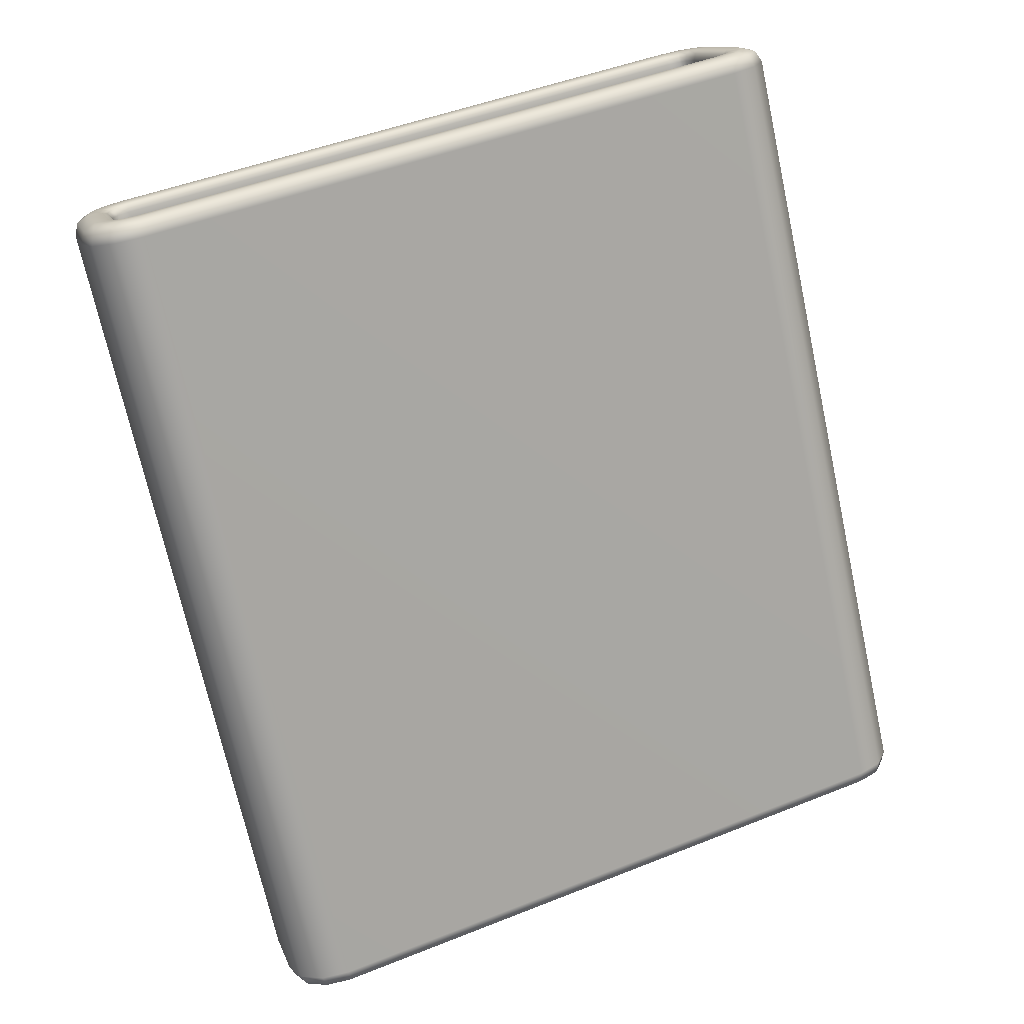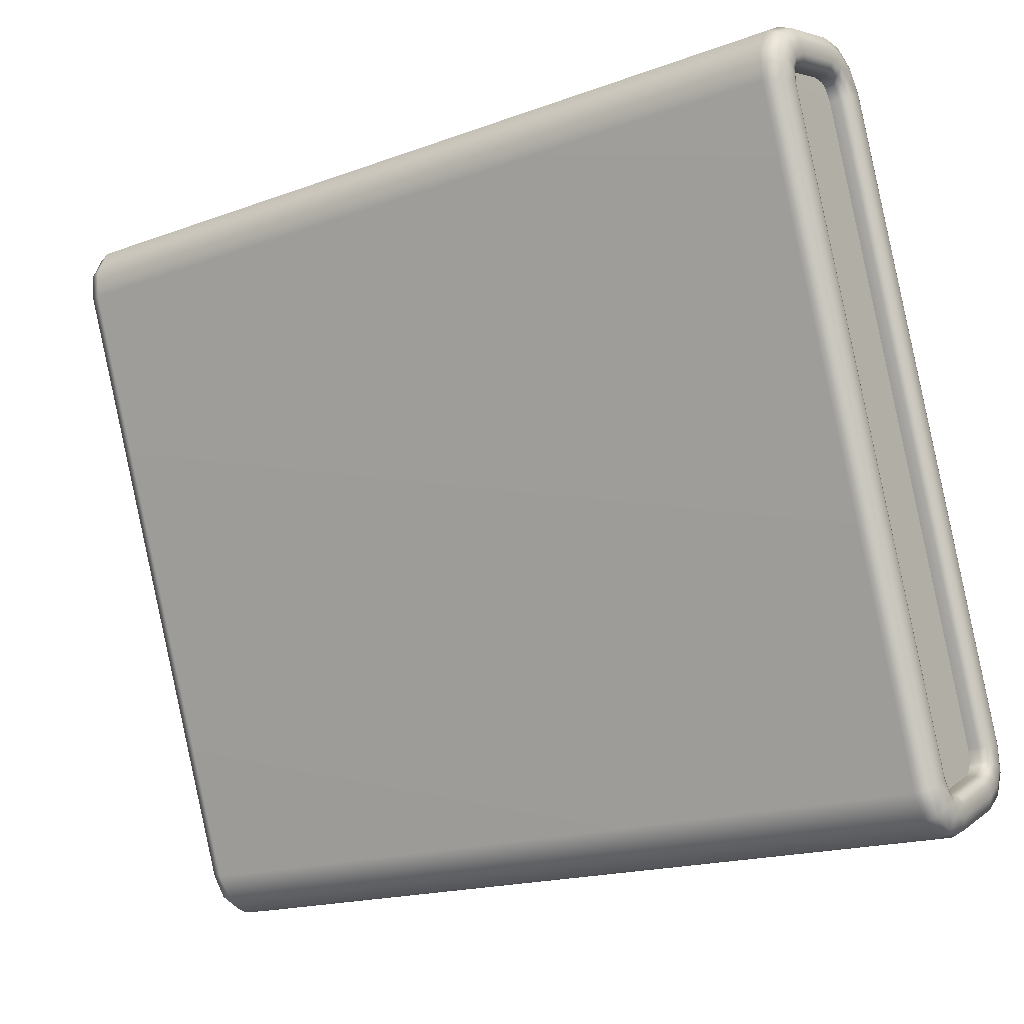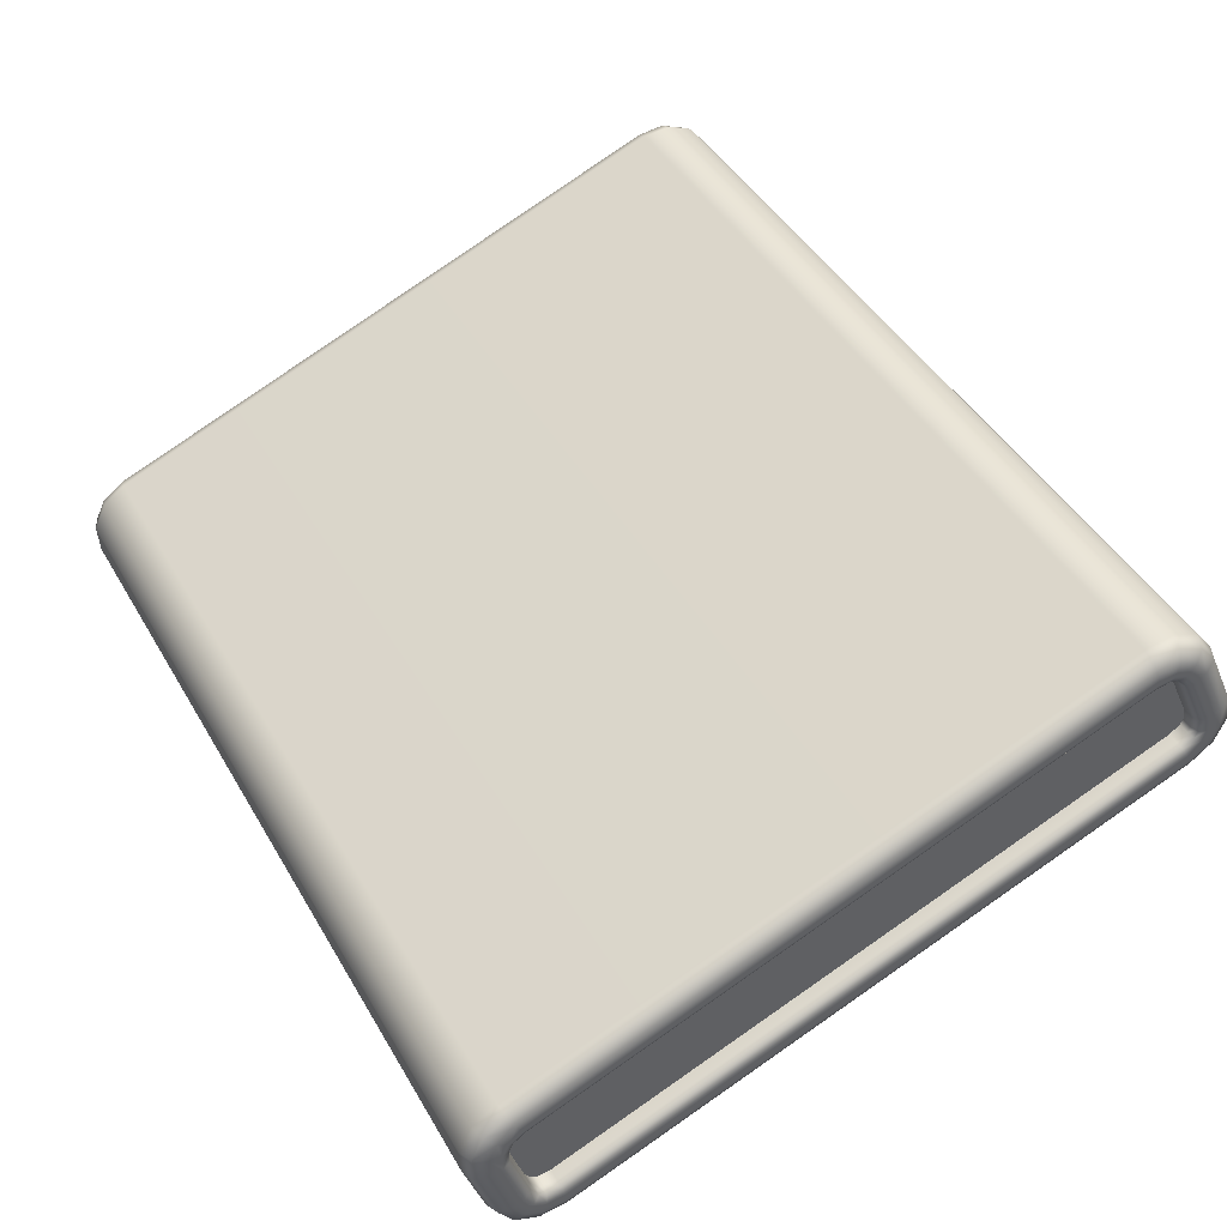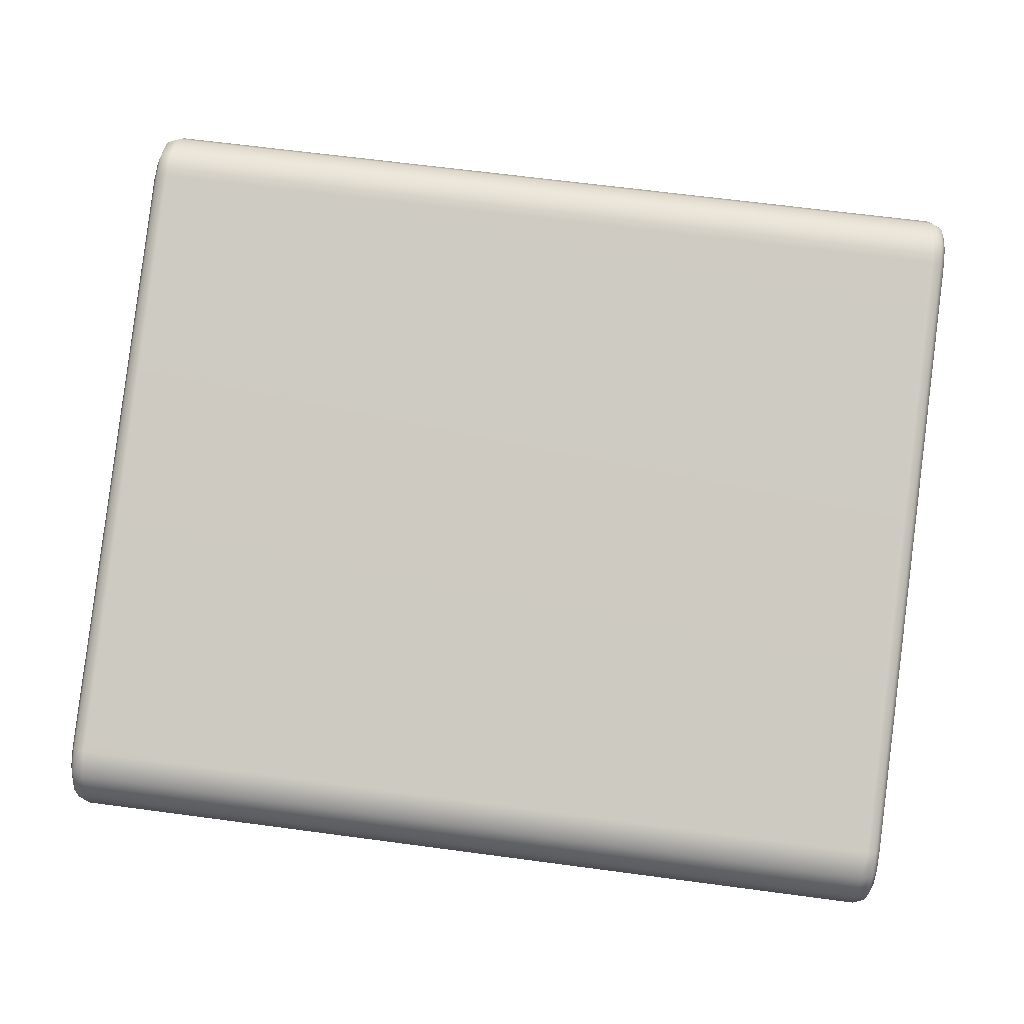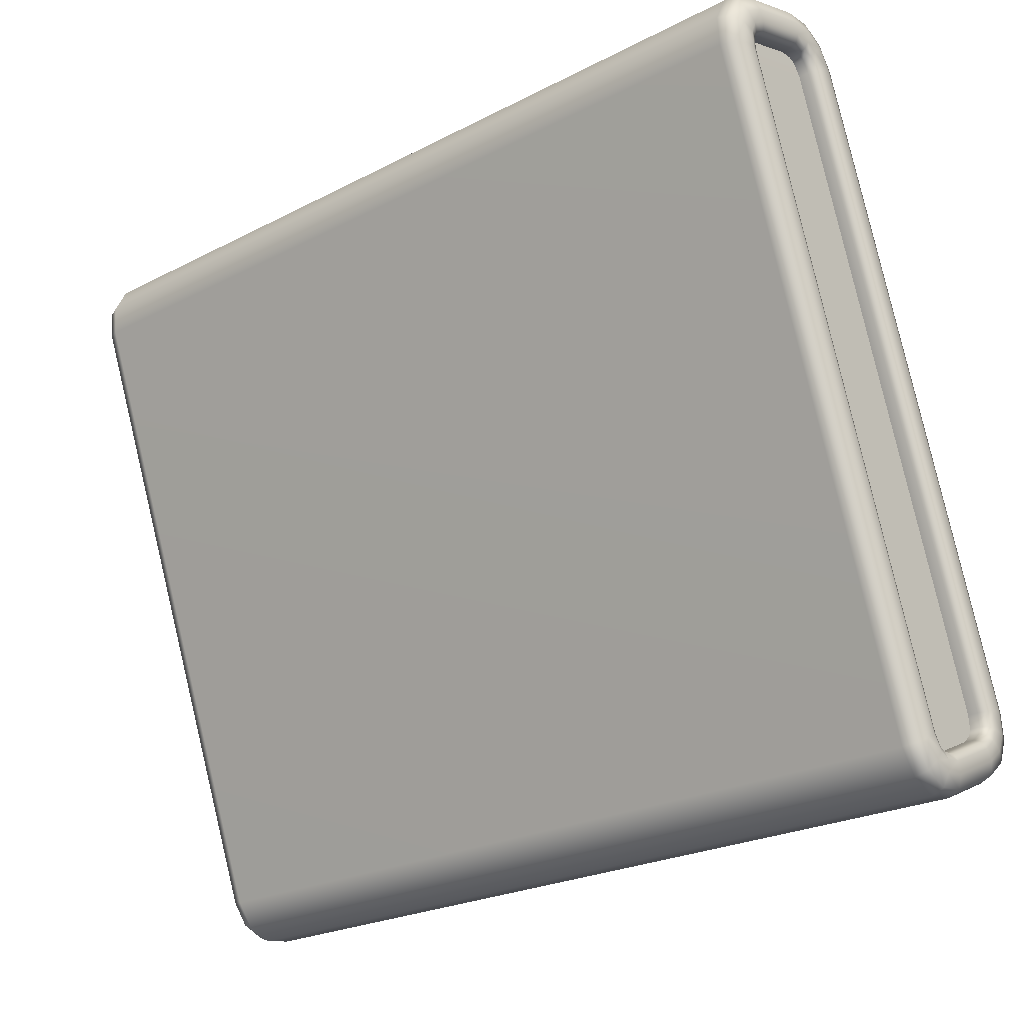
<metadata>
{"format":"obj","ext":"obj","renderer":"f3d","projection":"perspective","resolution":1024,"background":"white","views":[{"elev":-71.3,"azim":102.3,"up":"+Y"},{"elev":-17.7,"azim":35.8,"up":"+Z"},{"elev":44.4,"azim":61.6,"up":"+Y"},{"elev":64.0,"azim":7.7,"up":"+Y"},{"elev":-23.9,"azim":40.7,"up":"+Z"}]}
</metadata>
<code>
g ENV_SY01_G9_Section6_Travelator_Slide_09_MO
v -2.092 0.4202 -1.649
v -2.092 0.4814 -1.639
v -2.092 0.7445 -1.52
v -2.092 0.7963 -1.478
v -2.092 0.8118 -1.44
v -2.092 0.3891 -1.636
v -2.092 0.3523 -1.586
v -2.092 0.8044 -1.374
v -2.092 -0.7876 1.419
v -2.092 -0.3083 1.56
v -2.092 -0.7932 1.481
v -2.092 -0.3467 1.614
v -2.092 -0.7784 1.511
v -2.092 -0.3832 1.632
v -2.092 -0.7262 1.544
v -2.092 -0.4497 1.629
v 2.092 -0.7785 1.511
v 2.092 -0.7262 1.544
v 2.092 -0.4497 1.629
v 2.092 -0.3832 1.632
v 2.092 -0.7932 1.481
v 2.092 -0.3467 1.614
v 2.092 -0.7876 1.419
v 2.092 -0.3083 1.56
v 2.092 0.3523 -1.586
v 2.092 0.8044 -1.374
v 2.092 0.3891 -1.636
v 2.092 0.8118 -1.44
v 2.092 0.7963 -1.478
v 2.092 0.4202 -1.649
v 2.092 0.4814 -1.64
v 2.092 0.7445 -1.52
v -2.142 0.3523 -1.586
v -2.092 0.3523 -1.586
v -2.092 -0.7876 1.419
v -2.142 -0.7876 1.419
v -2.092 -0.7932 1.481
v -2.177 -0.802 1.416
v -2.177 0.3393 -1.593
v -2.142 -0.7932 1.481
v -2.092 -0.7784 1.511
v -2.192 -0.8368 1.408
v -2.192 0.308 -1.611
v -2.192 0.2535 -1.64
v -2.177 -0.8081 1.484
v -2.142 -0.7784 1.511
v -2.092 -0.7262 1.544
v -2.192 -0.8442 1.49
v -2.192 -0.8973 1.394
v -2.177 -0.7898 1.521
v -2.142 -0.7262 1.544
v -2.092 -0.4497 1.629
v -2.192 -0.8171 1.546
v -2.177 -0.7324 1.558
v -2.142 -0.4497 1.629
v -2.092 -0.3832 1.632
v -2.166 -0.9589 1.38
v -2.166 0.198 -1.67
v -2.192 -0.907 1.502
v -2.192 -0.7474 1.59
v -2.177 -0.4523 1.644
v -2.142 -0.3832 1.632
v -2.092 -0.3467 1.614
v -2.103 -0.9844 1.374
v -2.103 0.175 -1.683
v 2.103 -0.9844 1.374
v 2.103 0.175 -1.683
v -2.103 -0.9974 1.519
v -2.192 -0.4584 1.679
v -2.177 -0.3801 1.647
v -2.142 -0.3467 1.614
v -2.092 -0.3083 1.56
v 2.166 -0.9589 1.38
v 2.166 0.198 -1.67
v -2.192 -0.3727 1.683
v -2.177 -0.3369 1.626
v -2.142 -0.3083 1.56
v -2.092 0.8044 -1.374
v 2.192 -0.8973 1.394
v 2.192 0.2534 -1.64
v 2.192 0.308 -1.611
v -2.192 -0.3132 1.653
v -2.177 -0.2953 1.567
v -2.142 0.8044 -1.374
v -2.092 0.8118 -1.44
v -2.192 -0.2638 1.583
v -2.177 0.8188 -1.37
v -2.142 0.8118 -1.44
v -2.092 0.7963 -1.478
v -2.192 0.8533 -1.362
v -2.177 0.8268 -1.442
v -2.142 0.7963 -1.478
v -2.092 0.7445 -1.52
v -2.192 0.8629 -1.447
v -2.177 0.8085 -1.487
v -2.142 0.7445 -1.52
v -2.092 0.4814 -1.639
v -2.192 0.8378 -1.509
v -2.177 0.7523 -1.532
v -2.142 0.4814 -1.639
v -2.092 0.4202 -1.649
v -2.192 0.771 -1.562
v -2.177 0.4857 -1.654
v -2.142 0.4202 -1.649
v -2.092 0.3891 -1.636
v -2.192 0.4959 -1.688
v -2.177 0.4184 -1.664
v -2.142 0.3891 -1.636
v -2.092 0.3523 -1.586
v -2.142 0.3523 -1.586
v -2.177 0.3393 -1.593
v -2.177 0.3798 -1.648
v -2.192 0.308 -1.611
v -2.192 0.4141 -1.701
v -2.192 0.3572 -1.677
v -2.192 0.3178 -1.728
v -2.192 0.2535 -1.64
v -2.166 0.198 -1.67
v -2.192 0.4066 -1.764
v -2.166 0.2779 -1.779
v -2.103 0.175 -1.683
v -2.192 0.5138 -1.747
v -2.166 0.399 -1.829
v -2.103 0.2613 -1.8
v -2.192 0.8036 -1.615
v -2.166 0.5319 -1.808
v -2.192 0.8886 -1.547
v 2.103 0.2613 -1.8
v 2.103 0.175 -1.683
v 2.166 0.198 -1.67
v -2.103 0.3958 -1.855
v -2.166 0.8367 -1.669
v -2.192 0.9258 -1.456
v 2.166 0.2779 -1.779
v 2.192 0.2534 -1.64
v 2.103 0.3958 -1.855
v -2.103 0.5395 -1.833
v -2.166 0.9404 -1.585
v -2.192 0.9136 -1.348
v 2.103 0.5395 -1.833
v -2.103 0.8505 -1.691
v 2.166 0.399 -1.829
v -2.166 0.9898 -1.465
v -2.192 -0.2091 1.612
v -2.103 0.9618 -1.601
v -2.166 0.9749 -1.333
v -2.192 -0.2719 1.702
v 2.192 0.3178 -1.728
v -2.103 1.016 -1.469
v -2.166 -0.1533 1.642
v -2.192 -0.3598 1.745
v 2.192 0.3572 -1.677
v 2.192 0.308 -1.611
v 2.177 0.3393 -1.593
v 2.177 0.3798 -1.648
v 2.142 0.3523 -1.586
v 2.192 0.4141 -1.701
v -2.103 1 -1.327
v -2.166 -0.23 1.751
v -2.103 -0.1303 1.654
v 2.103 1 -1.327
v 2.192 0.4066 -1.764
v 2.103 1.016 -1.469
v 2.166 0.5319 -1.808
v 2.103 0.9618 -1.601
v 2.103 0.8505 -1.691
v 2.166 0.8367 -1.669
v 2.192 0.5138 -1.747
v 2.192 0.4959 -1.688
v 2.166 0.9404 -1.585
v 2.192 0.8036 -1.615
v 2.166 0.9897 -1.465
v 2.177 0.4184 -1.664
v 2.192 0.771 -1.562
v 2.192 0.8886 -1.547
v 2.142 0.3891 -1.636
v 2.177 0.4857 -1.654
v 2.192 0.8377 -1.509
v 2.092 0.3891 -1.636
v 2.092 0.3523 -1.586
v 2.092 0.4202 -1.649
v 2.142 0.4202 -1.649
v 2.092 0.4814 -1.64
v 2.142 0.4814 -1.64
v 2.092 0.7445 -1.52
v 2.177 0.7523 -1.532
v 2.142 0.7445 -1.52
v 2.092 0.7963 -1.478
v 2.177 0.8085 -1.487
v 2.142 0.7963 -1.478
v 2.092 0.8118 -1.44
v 2.192 0.8629 -1.447
v 2.142 0.8118 -1.44
v 2.092 0.8044 -1.374
v 2.177 0.8268 -1.442
v 2.192 0.9258 -1.456
v 2.142 0.8044 -1.374
v 2.092 -0.3083 1.56
v 2.177 0.8187 -1.37
v 2.192 0.8533 -1.362
v 2.166 0.9749 -1.333
v 2.142 -0.3083 1.56
v 2.092 -0.3467 1.614
v 2.177 -0.2953 1.567
v 2.192 -0.2638 1.583
v 2.192 0.9136 -1.348
v 2.103 -0.1303 1.654
v 2.142 -0.3467 1.614
v 2.092 -0.3832 1.632
v 2.177 -0.3369 1.626
v 2.166 -0.1533 1.642
v 2.192 -0.3132 1.654
v 2.192 -0.2091 1.612
v 2.103 -0.2127 1.771
v 2.142 -0.3832 1.632
v 2.092 -0.4497 1.629
v 2.177 -0.3801 1.647
v 2.166 -0.2301 1.751
v 2.192 -0.3727 1.683
v 2.192 -0.272 1.702
v -2.103 -0.2127 1.771
v 2.142 -0.4497 1.629
v 2.092 -0.7262 1.544
v 2.177 -0.4523 1.644
v 2.103 -0.3412 1.834
v 2.166 -0.3467 1.808
v 2.192 -0.4584 1.679
v 2.192 -0.3598 1.745
v -2.166 -0.3466 1.808
v -2.103 -0.3412 1.834
v 2.103 -0.4842 1.828
v 2.166 -0.4797 1.802
v 2.192 -0.4689 1.74
v 2.192 -0.7474 1.59
v -2.192 -0.4689 1.74
v -2.166 -0.4797 1.802
v -2.192 -0.7735 1.647
v -2.103 -0.4842 1.828
v -2.192 -0.8648 1.588
v -2.166 -0.8 1.704
v -2.103 -0.8109 1.728
v -2.166 -0.9133 1.631
v -2.166 -0.9709 1.514
v -2.103 -0.9334 1.649
v 2.103 -0.811 1.728
v 2.103 -0.9974 1.519
v 2.103 -0.9335 1.649
v 2.166 -0.8 1.704
v 2.166 -0.971 1.514
v 2.166 -0.9133 1.631
v 2.192 -0.7735 1.647
v 2.192 -0.907 1.502
v 2.192 -0.8648 1.588
v 2.192 -0.8172 1.546
v 2.192 -0.8368 1.408
v 2.192 -0.8442 1.49
v 2.177 -0.7324 1.558
v 2.177 -0.802 1.416
v 2.177 0.3393 -1.593
v 2.177 -0.7898 1.521
v 2.142 -0.7262 1.544
v 2.092 -0.7785 1.511
v 2.177 -0.8082 1.484
v 2.142 -0.7785 1.511
v 2.092 -0.7932 1.481
v 2.142 -0.7932 1.481
v 2.092 -0.7876 1.419
v 2.142 -0.7876 1.419
v 2.092 0.3523 -1.586
v 2.142 0.3523 -1.586
g ENV_SY01_G9_Section6_Travelator_Slide_09_MO_0
f 3 2 1
f 4 3 1
f 5 4 1
f 6 5 1
f 6 7 5
f 7 8 5
f 7 9 8
f 9 10 8
f 9 11 10
f 11 12 10
f 11 13 12
f 13 14 12
f 13 15 14
f 15 16 14
f 19 18 17
f 20 19 17
f 20 17 21
f 22 20 21
f 22 21 23
f 24 22 23
f 24 23 25
f 26 24 25
f 26 25 27
f 28 26 27
f 29 28 27
f 30 29 27
f 30 31 29
f 31 32 29
g ENV_SY01_G9_Section6_Travelator_Slide_09_MO_1
f 35 34 33
f 36 35 33
f 37 35 36
f 38 36 33
f 39 38 33
f 40 37 36
f 41 37 40
f 42 38 39
f 43 42 39
f 42 43 44
f 38 45 36
f 45 40 36
f 46 41 40
f 47 41 46
f 42 48 38
f 48 45 38
f 49 42 44
f 48 42 49
f 45 50 40
f 50 46 40
f 51 47 46
f 52 47 51
f 48 53 45
f 53 50 45
f 50 54 46
f 54 51 46
f 55 52 51
f 56 52 55
f 49 44 57
f 44 58 57
f 59 48 49
f 53 48 59
f 53 60 50
f 60 54 50
f 54 61 51
f 61 55 51
f 62 56 55
f 63 56 62
f 57 58 64
f 58 65 64
f 64 65 66
f 65 67 66
f 64 68 57
f 64 66 68
f 60 69 54
f 69 61 54
f 61 70 55
f 70 62 55
f 71 63 62
f 72 63 71
f 66 67 73
f 67 74 73
f 69 75 61
f 75 70 61
f 70 76 62
f 76 71 62
f 77 72 71
f 78 72 77
f 73 74 79
f 74 80 79
f 80 81 79
f 75 82 70
f 82 76 70
f 76 83 71
f 83 77 71
f 84 78 77
f 85 78 84
f 82 86 76
f 86 83 76
f 83 87 77
f 87 84 77
f 88 85 84
f 89 85 88
f 86 90 83
f 90 87 83
f 87 91 84
f 91 88 84
f 92 89 88
f 93 89 92
f 90 94 87
f 94 91 87
f 91 95 88
f 95 92 88
f 96 93 92
f 97 93 96
f 94 98 91
f 98 95 91
f 95 99 92
f 99 96 92
f 100 97 96
f 101 97 100
f 98 102 95
f 102 99 95
f 99 103 96
f 103 100 96
f 104 101 100
f 105 101 104
f 102 106 99
f 106 103 99
f 100 103 107
f 104 100 107
f 108 105 104
f 109 105 108
f 110 109 108
f 111 110 108
f 108 104 112
f 112 111 108
f 104 107 112
f 113 111 112
f 107 103 114
f 103 106 114
f 112 107 115
f 115 113 112
f 107 114 115
f 113 115 116
f 117 113 116
f 117 116 118
f 115 114 119
f 116 115 119
f 116 120 118
f 116 119 120
f 118 120 121
f 114 106 122
f 119 114 122
f 119 123 120
f 123 119 122
f 120 124 121
f 120 123 124
f 122 106 125
f 106 102 125
f 126 123 122
f 126 122 125
f 125 102 127
f 102 98 127
f 124 128 121
f 128 129 121
f 129 128 130
f 123 131 124
f 131 123 126
f 132 126 125
f 125 127 132
f 127 98 133
f 98 94 133
f 128 134 130
f 130 134 135
f 136 128 124
f 131 136 124
f 128 136 134
f 137 131 126
f 137 126 132
f 127 138 132
f 127 133 138
f 133 94 139
f 94 90 139
f 140 136 131
f 137 140 131
f 141 137 132
f 132 138 141
f 137 141 140
f 136 142 134
f 142 136 140
f 133 143 138
f 143 133 139
f 139 90 144
f 90 86 144
f 138 145 141
f 138 143 145
f 146 143 139
f 139 144 146
f 144 86 147
f 86 82 147
f 134 142 148
f 134 148 135
f 143 149 145
f 149 143 146
f 144 150 146
f 144 147 150
f 147 82 151
f 82 75 151
f 148 152 135
f 152 153 135
f 154 153 152
f 155 154 152
f 156 154 155
f 157 152 148
f 155 152 157
f 158 149 146
f 146 150 158
f 147 159 150
f 147 151 159
f 150 160 158
f 150 159 160
f 158 161 149
f 158 160 161
f 162 157 148
f 142 162 148
f 161 163 149
f 149 163 145
f 162 142 164
f 164 142 140
f 163 165 145
f 145 165 141
f 141 166 140
f 164 140 166
f 165 166 141
f 167 164 166
f 166 165 167
f 168 162 164
f 168 164 167
f 169 157 162
f 168 169 162
f 165 163 170
f 165 170 167
f 171 168 167
f 167 170 171
f 163 172 170
f 172 163 161
f 157 169 173
f 173 155 157
f 174 169 168
f 171 174 168
f 170 175 171
f 170 172 175
f 176 155 173
f 176 156 155
f 169 177 173
f 169 174 177
f 178 174 171
f 175 178 171
f 176 179 156
f 179 180 156
f 181 179 176
f 182 176 173
f 182 181 176
f 173 177 182
f 183 181 182
f 184 183 182
f 177 184 182
f 185 183 184
f 174 186 177
f 177 186 184
f 174 178 186
f 187 185 184
f 186 187 184
f 188 185 187
f 178 189 186
f 186 189 187
f 190 188 187
f 189 190 187
f 191 188 190
f 178 192 189
f 192 178 175
f 193 191 190
f 194 191 193
f 189 195 190
f 192 195 189
f 195 193 190
f 196 192 175
f 172 196 175
f 197 194 193
f 198 194 197
f 195 199 193
f 199 197 193
f 192 200 195
f 200 192 196
f 200 199 195
f 196 172 201
f 201 172 161
f 202 198 197
f 203 198 202
f 199 204 197
f 204 202 197
f 200 205 199
f 205 204 199
f 206 200 196
f 206 196 201
f 205 200 206
f 161 207 201
f 160 207 161
f 208 203 202
f 209 203 208
f 204 210 202
f 210 208 202
f 201 211 206
f 207 211 201
f 205 212 204
f 212 210 204
f 213 205 206
f 211 213 206
f 212 205 213
f 214 207 160
f 207 214 211
f 215 209 208
f 216 209 215
f 210 217 208
f 217 215 208
f 211 218 213
f 214 218 211
f 212 219 210
f 219 217 210
f 220 212 213
f 218 220 213
f 219 212 220
f 221 214 160
f 159 221 160
f 222 216 215
f 223 216 222
f 217 224 215
f 224 222 215
f 214 225 218
f 225 214 221
f 218 226 220
f 225 226 218
f 219 227 217
f 227 224 217
f 228 219 220
f 226 228 220
f 227 219 228
f 159 229 221
f 151 229 159
f 230 225 221
f 229 230 221
f 226 225 231
f 231 225 230
f 228 226 232
f 232 226 231
f 233 227 228
f 233 228 232
f 227 234 224
f 234 227 233
f 229 151 235
f 151 75 235
f 75 69 235
f 230 229 236
f 236 229 235
f 235 69 237
f 235 237 236
f 69 60 237
f 238 230 236
f 238 231 230
f 237 60 239
f 60 53 239
f 239 53 59
f 237 240 236
f 236 240 238
f 237 239 240
f 238 241 231
f 240 241 238
f 239 242 240
f 239 59 242
f 240 242 241
f 59 243 242
f 243 59 49
f 57 243 49
f 68 243 57
f 242 243 244
f 243 68 244
f 242 244 241
f 241 245 231
f 231 245 232
f 68 246 244
f 66 246 68
f 244 247 241
f 247 245 241
f 246 247 244
f 245 248 232
f 245 247 248
f 232 248 233
f 249 246 66
f 73 249 66
f 247 246 250
f 247 250 248
f 246 249 250
f 248 251 233
f 248 250 251
f 251 234 233
f 252 249 73
f 79 252 73
f 250 249 253
f 250 253 251
f 249 252 253
f 254 234 251
f 253 254 251
f 79 255 252
f 81 255 79
f 252 256 253
f 256 254 253
f 255 256 252
f 234 254 257
f 234 257 224
f 224 257 222
f 255 81 258
f 81 259 258
f 254 256 260
f 254 260 257
f 257 261 222
f 257 260 261
f 261 223 222
f 262 223 261
f 256 255 263
f 256 263 260
f 255 258 263
f 264 262 261
f 260 264 261
f 260 263 264
f 265 262 264
f 263 266 264
f 266 265 264
f 263 258 266
f 267 265 266
f 258 268 266
f 268 267 266
f 258 259 268
f 269 267 268
f 259 270 268
f 270 269 268

</code>
